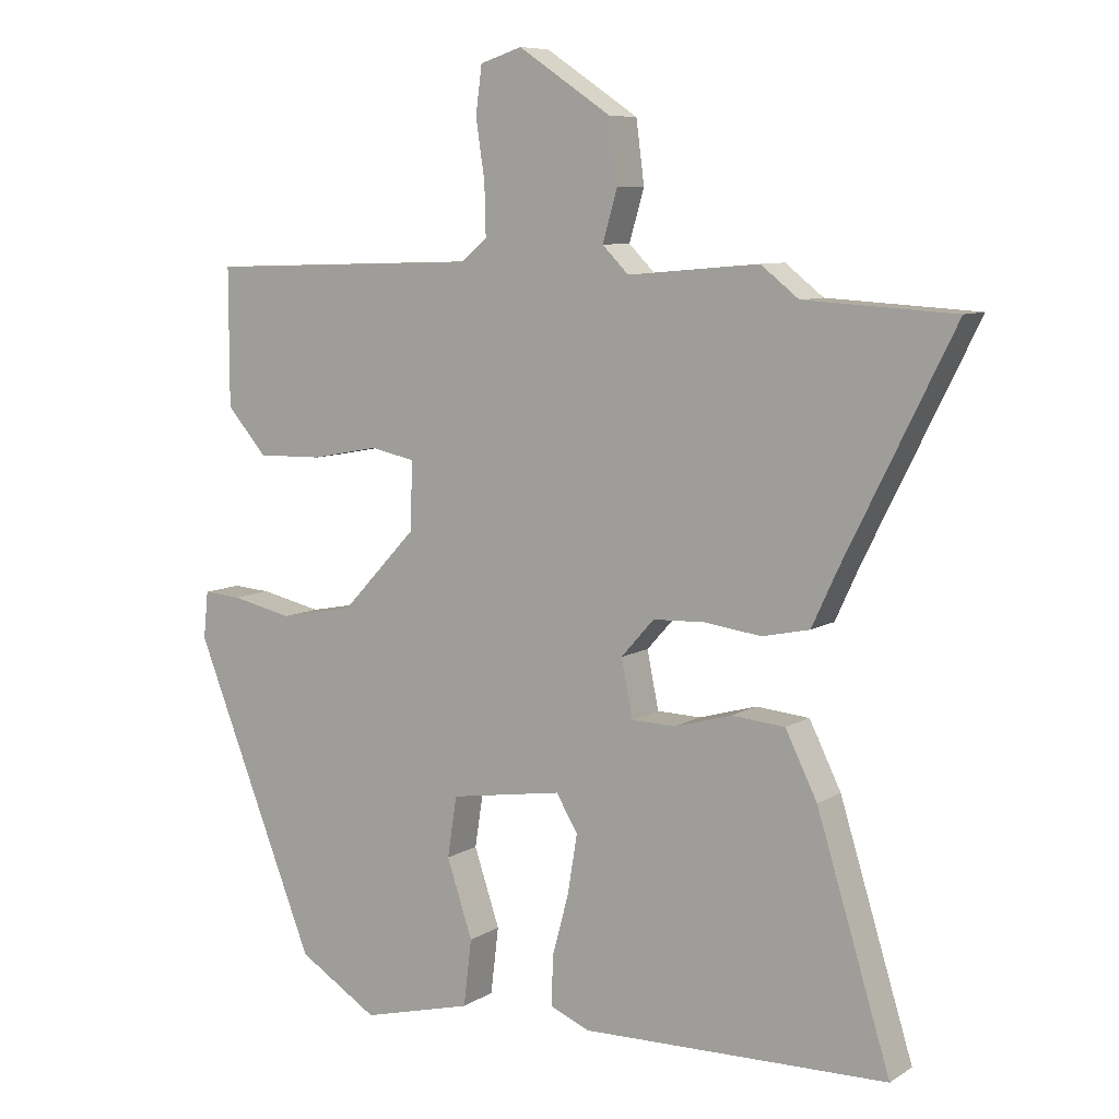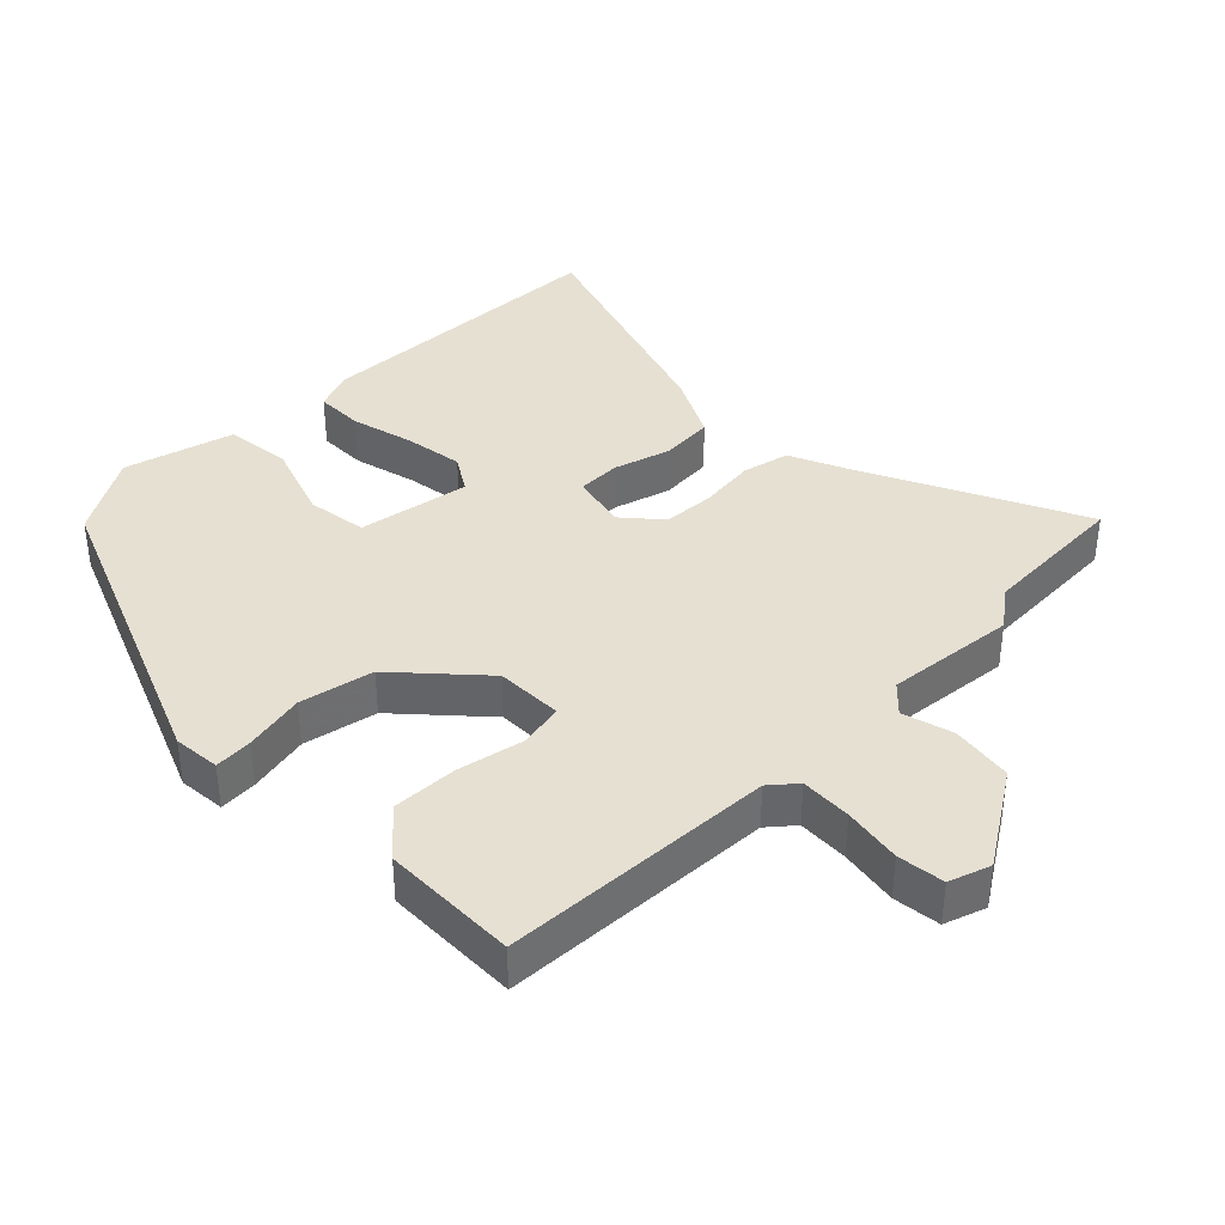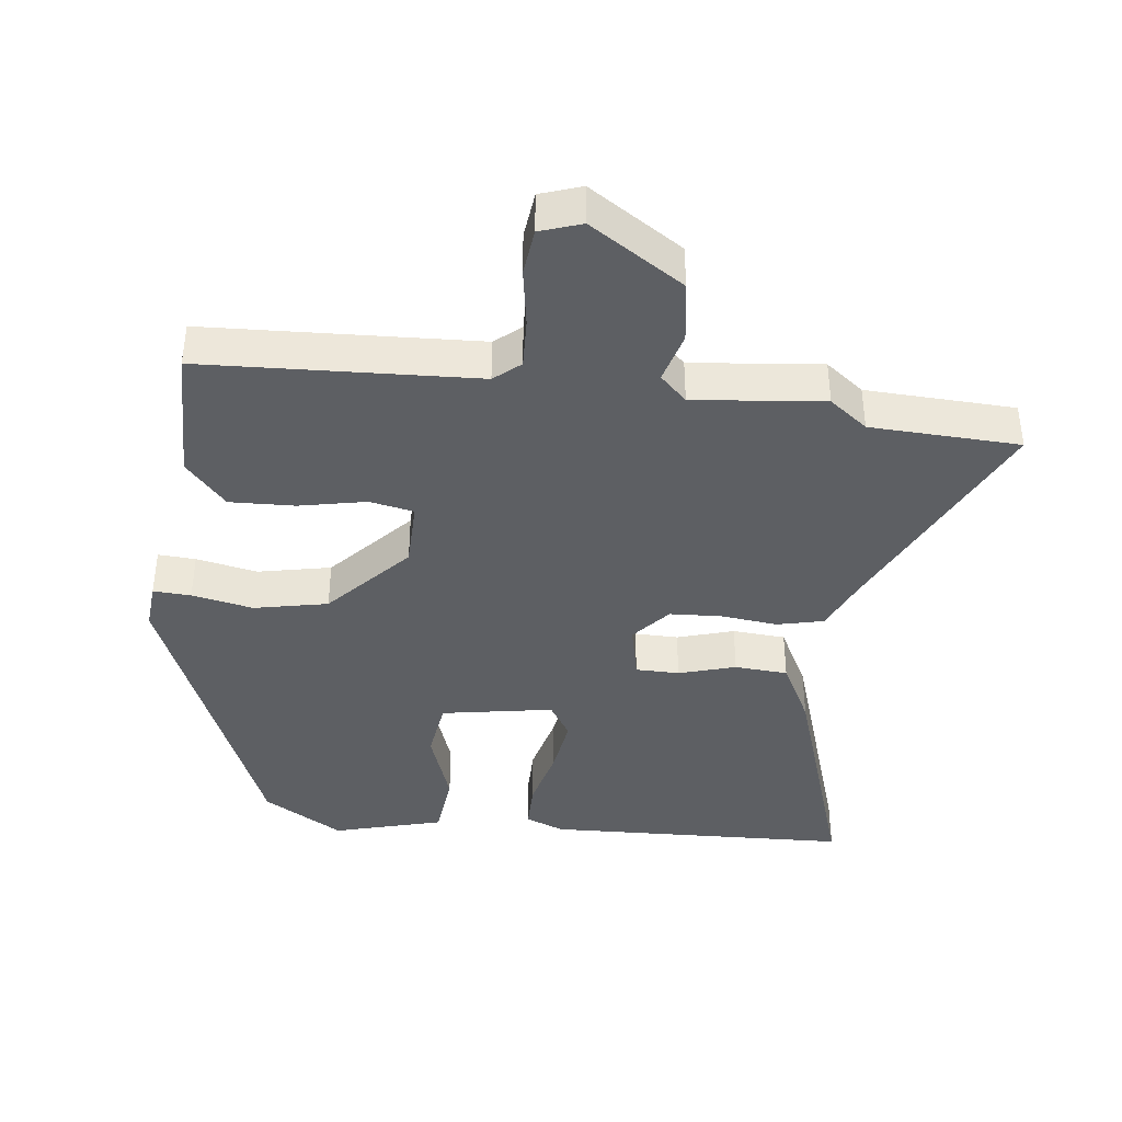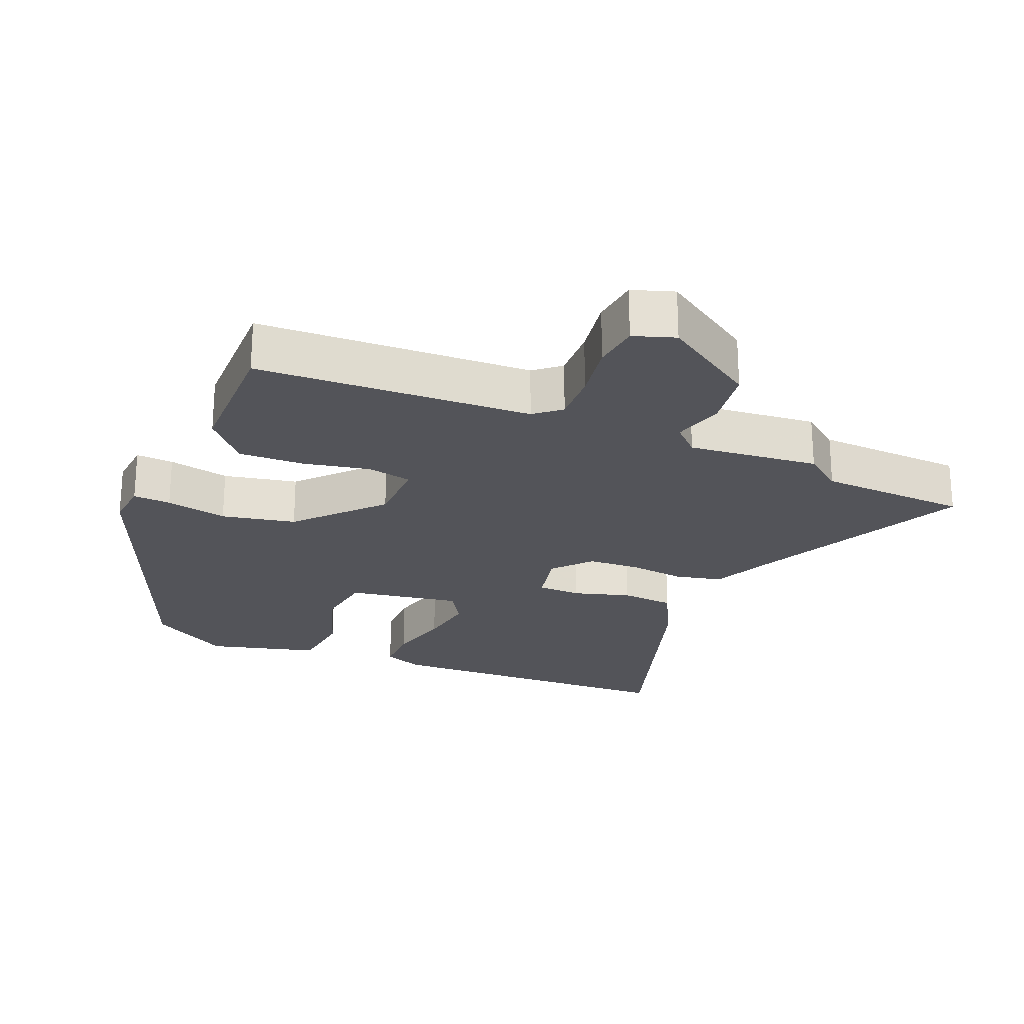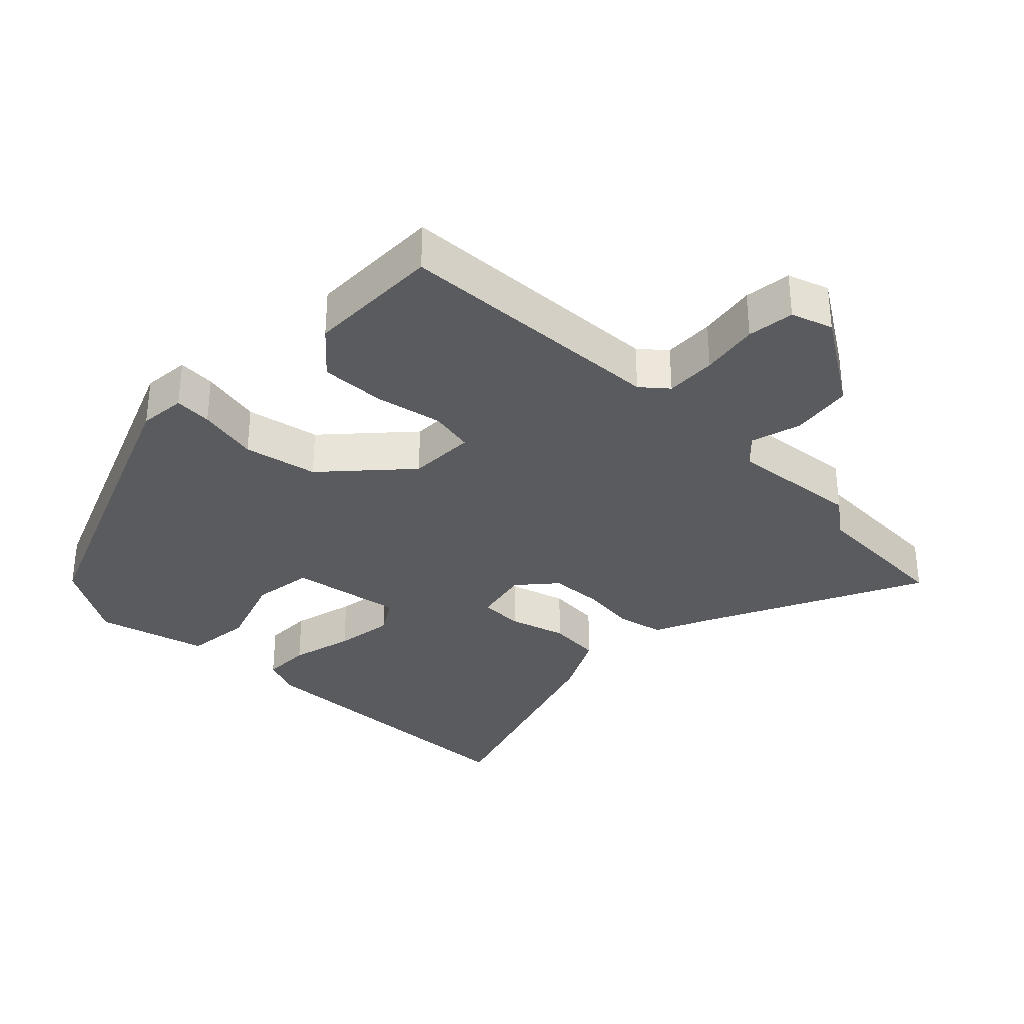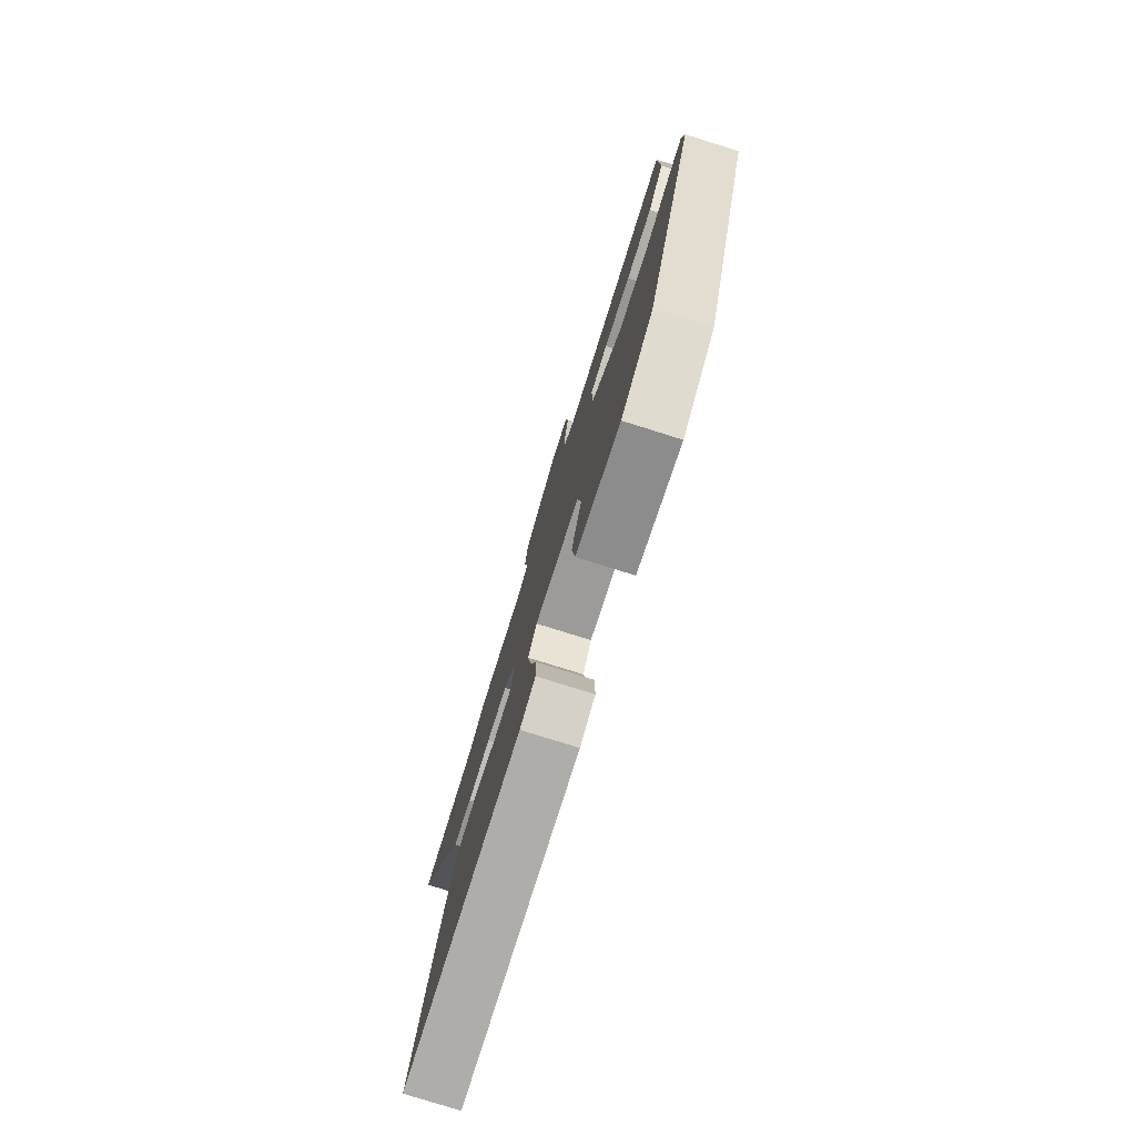
<metadata>
{"format":"obj","ext":"obj","renderer":"f3d","projection":"perspective","resolution":1024,"background":"white","views":[{"elev":8.1,"azim":31.8,"up":"+Z"},{"elev":38.4,"azim":-43.9,"up":"+Y"},{"elev":-40.2,"azim":-5.9,"up":"+Y"},{"elev":-23.8,"azim":-22.0,"up":"+Y"},{"elev":-33.2,"azim":-43.7,"up":"+Y"},{"elev":-78.7,"azim":-107.4,"up":"+Z"}]}
</metadata>
<code>
v -0.487 0.07 0.531
v -0.079 0.07 0.544
v -0.04 0.07 0.576
v -0.042 0.07 0.652
v -0.055 0.07 0.739
v -0.046 0.07 0.809
v 0.016 0.07 0.829
v 0.154 0.07 0.737
v 0.166 0.07 0.645
v 0.144 0.07 0.57
v 0.183 0.07 0.531
v 0.377 0.07 0.548
v 0.433 0.07 0.504
v 0.655 0.07 0.491
v 0.491 0.07 0.162
v 0.455 0.07 0.084
v 0.385 0.07 0.069
v 0.301 0.07 0.08
v 0.224 0.07 0.077
v 0.175 0.07 0.022
v 0.192 0.07 -0.062
v 0.257 0.07 -0.064
v 0.342 0.07 -0.04
v 0.421 0.07 -0.047
v 0.468 0.07 -0.142
v 0.577 0.07 -0.496
v 0.123 0.07 -0.506
v 0.065 0.07 -0.482
v 0.066 0.07 -0.41
v 0.091 0.07 -0.317
v 0.105 0.07 -0.23
v 0.073 0.07 -0.177
v -0.094 0.07 -0.203
v -0.108 0.07 -0.293
v -0.07 0.07 -0.407
v -0.082 0.07 -0.506
v -0.246 0.07 -0.548
v -0.364 0.07 -0.475
v -0.544 0.07 -0.018
v -0.537 0.07 0.052
v -0.481 0.07 0.048
v -0.39 0.07 0.028
v -0.28 0.07 0.049
v -0.168 0.07 0.168
v -0.165 0.07 0.268
v -0.231 0.07 0.282
v -0.331 0.07 0.263
v -0.428 0.07 0.261
v -0.487 0.07 0.329
v -0.487 0 0.531
v -0.079 0 0.544
v -0.04 0 0.576
v -0.042 0 0.652
v -0.055 0 0.739
v -0.046 0 0.809
v 0.016 0 0.829
v 0.154 0 0.737
v 0.166 0 0.645
v 0.144 0 0.57
v 0.183 0 0.531
v 0.377 0 0.548
v 0.433 0 0.504
v 0.655 0 0.491
v 0.491 0 0.162
v 0.455 0 0.084
v 0.385 0 0.069
v 0.301 0 0.08
v 0.224 0 0.077
v 0.175 0 0.022
v 0.192 0 -0.062
v 0.257 0 -0.064
v 0.342 0 -0.04
v 0.421 0 -0.047
v 0.468 0 -0.142
v 0.577 0 -0.496
v 0.123 0 -0.506
v 0.065 0 -0.482
v 0.066 0 -0.41
v 0.091 0 -0.317
v 0.105 0 -0.23
v 0.073 0 -0.177
v -0.094 0 -0.203
v -0.108 0 -0.293
v -0.07 0 -0.407
v -0.082 0 -0.506
v -0.246 0 -0.548
v -0.364 0 -0.475
v -0.544 0 -0.018
v -0.537 0 0.052
v -0.481 0 0.048
v -0.39 0 0.028
v -0.28 0 0.049
v -0.168 0 0.168
v -0.165 0 0.268
v -0.231 0 0.282
v -0.331 0 0.263
v -0.428 0 0.261
v -0.487 0 0.329
f 49 1 2
f 48 49 2
f 47 48 2
f 46 47 2
f 45 46 2 3
f 44 45 3
f 40 41 42
f 39 40 42
f 38 39 42
f 37 38 42
f 36 37 42
f 35 36 42
f 34 35 42
f 33 34 42 43
f 32 33 43 44
f 28 29 30
f 27 28 30
f 26 27 30
f 25 26 30
f 24 25 30
f 23 24 30
f 22 23 30
f 21 22 30 31
f 20 21 31 32
f 15 16 17 18
f 15 18 19
f 14 15 19
f 13 14 19
f 13 19 20
f 12 13 20
f 11 12 20
f 8 9 10
f 7 8 10
f 6 7 10
f 5 6 10
f 4 5 10
f 11 20 32
f 10 11 32
f 4 10 32
f 3 4 32
f 3 32 44
f 51 50 98
f 51 98 97
f 51 97 96
f 51 96 95
f 52 51 95 94
f 52 94 93
f 91 90 89
f 91 89 88
f 91 88 87
f 91 87 86
f 91 86 85
f 91 85 84
f 91 84 83
f 92 91 83 82
f 93 92 82 81
f 79 78 77
f 79 77 76
f 79 76 75
f 79 75 74
f 79 74 73
f 79 73 72
f 79 72 71
f 80 79 71 70
f 81 80 70 69
f 67 66 65 64
f 68 67 64
f 68 64 63
f 68 63 62
f 69 68 62
f 69 62 61
f 69 61 60
f 59 58 57
f 59 57 56
f 59 56 55
f 59 55 54
f 59 54 53
f 81 69 60
f 81 60 59
f 81 59 53
f 81 53 52
f 93 81 52
f 1 50 51 2
f 2 51 52 3
f 3 52 53 4
f 4 53 54 5
f 5 54 55 6
f 6 55 56 7
f 7 56 57 8
f 8 57 58 9
f 9 58 59 10
f 10 59 60 11
f 11 60 61 12
f 12 61 62 13
f 13 62 63 14
f 14 63 64 15
f 15 64 65 16
f 16 65 66 17
f 17 66 67 18
f 18 67 68 19
f 19 68 69 20
f 20 69 70 21
f 21 70 71 22
f 22 71 72 23
f 23 72 73 24
f 24 73 74 25
f 25 74 75 26
f 26 75 76 27
f 27 76 77 28
f 28 77 78 29
f 29 78 79 30
f 30 79 80 31
f 31 80 81 32
f 32 81 82 33
f 33 82 83 34
f 34 83 84 35
f 35 84 85 36
f 36 85 86 37
f 37 86 87 38
f 38 87 88 39
f 39 88 89 40
f 40 89 90 41
f 41 90 91 42
f 42 91 92 43
f 43 92 93 44
f 44 93 94 45
f 45 94 95 46
f 46 95 96 47
f 47 96 97 48
f 48 97 98 49
f 49 98 50 1

</code>
